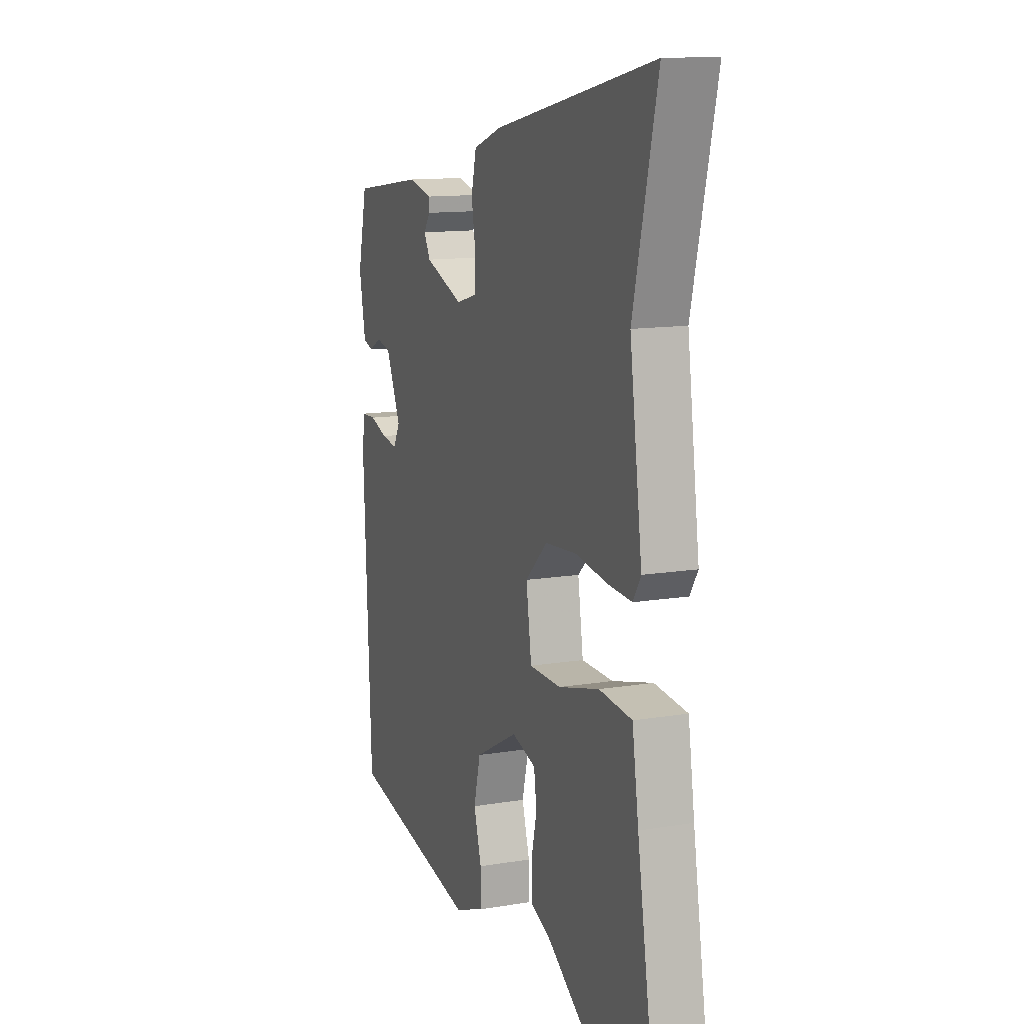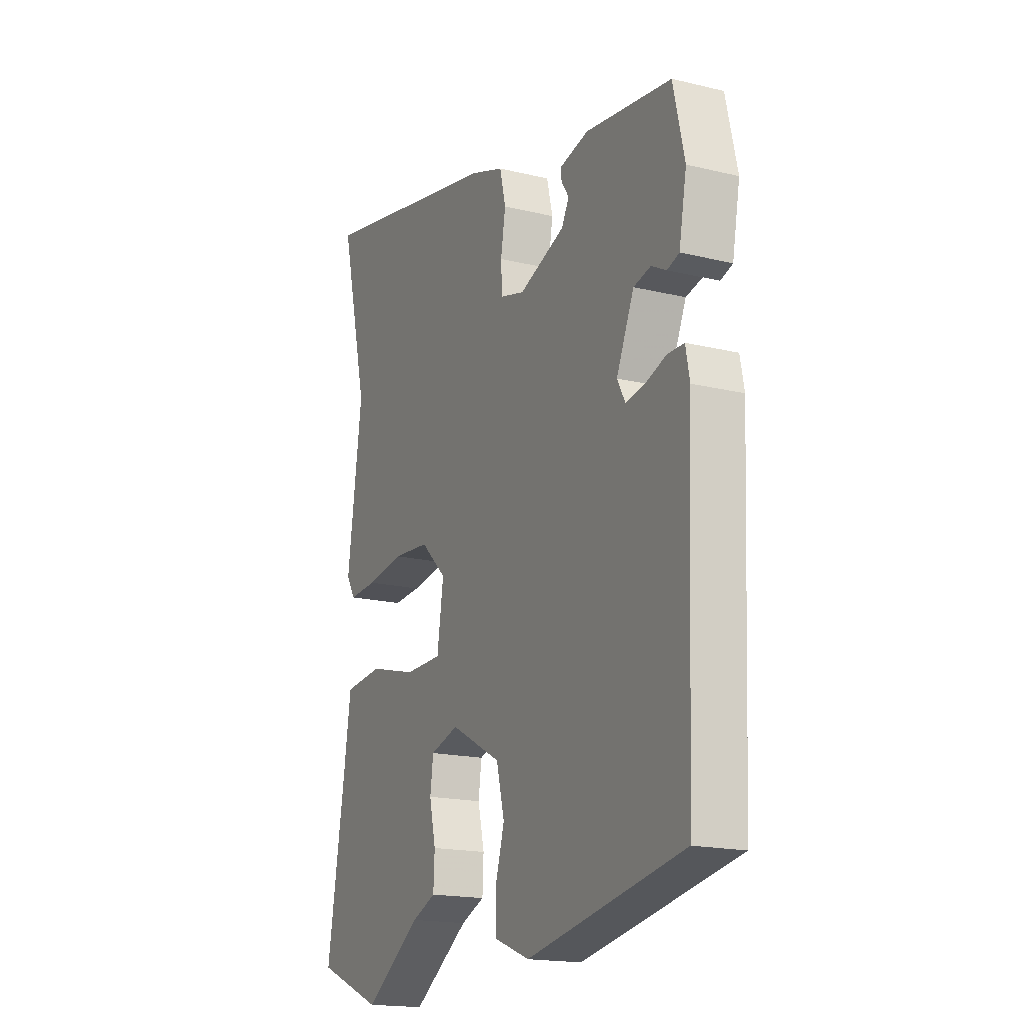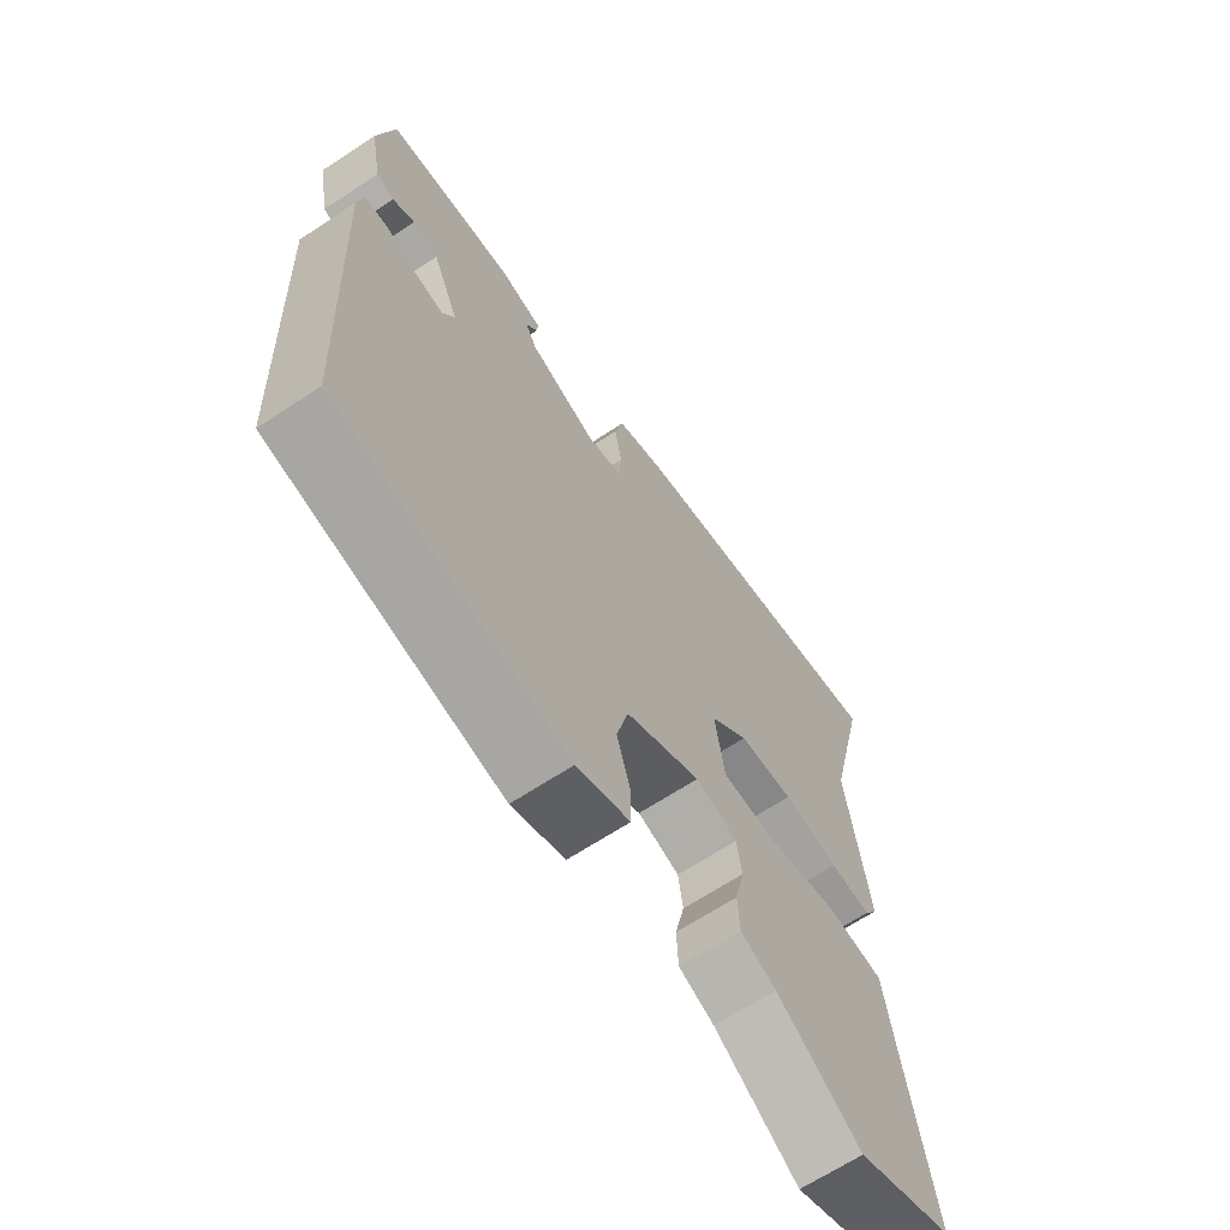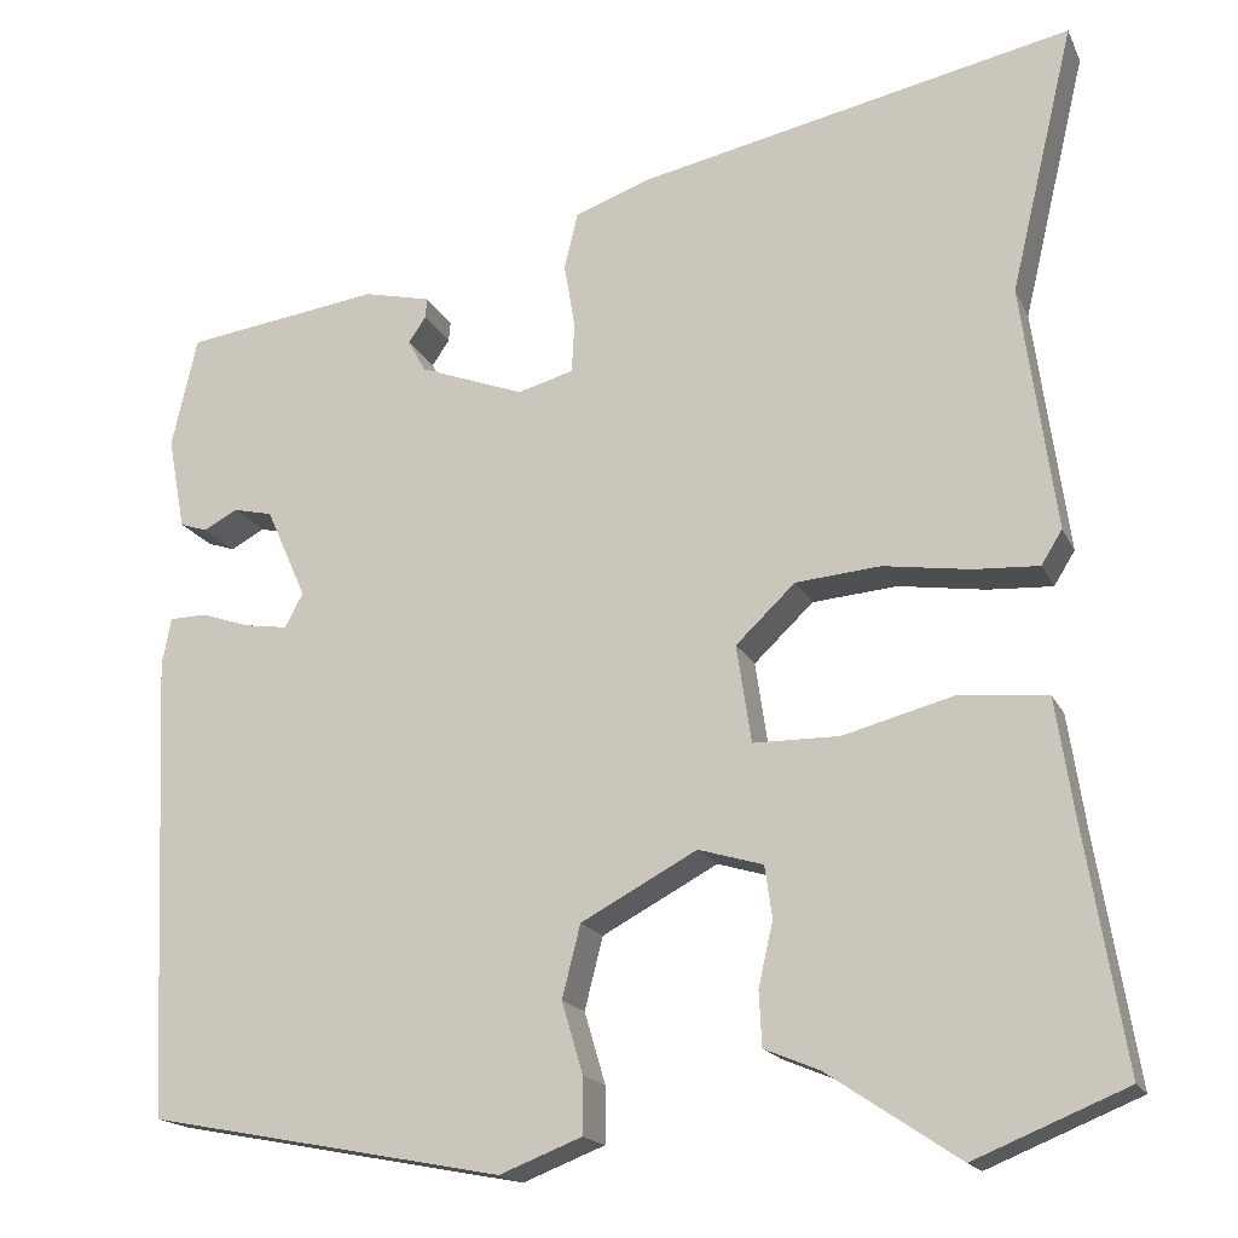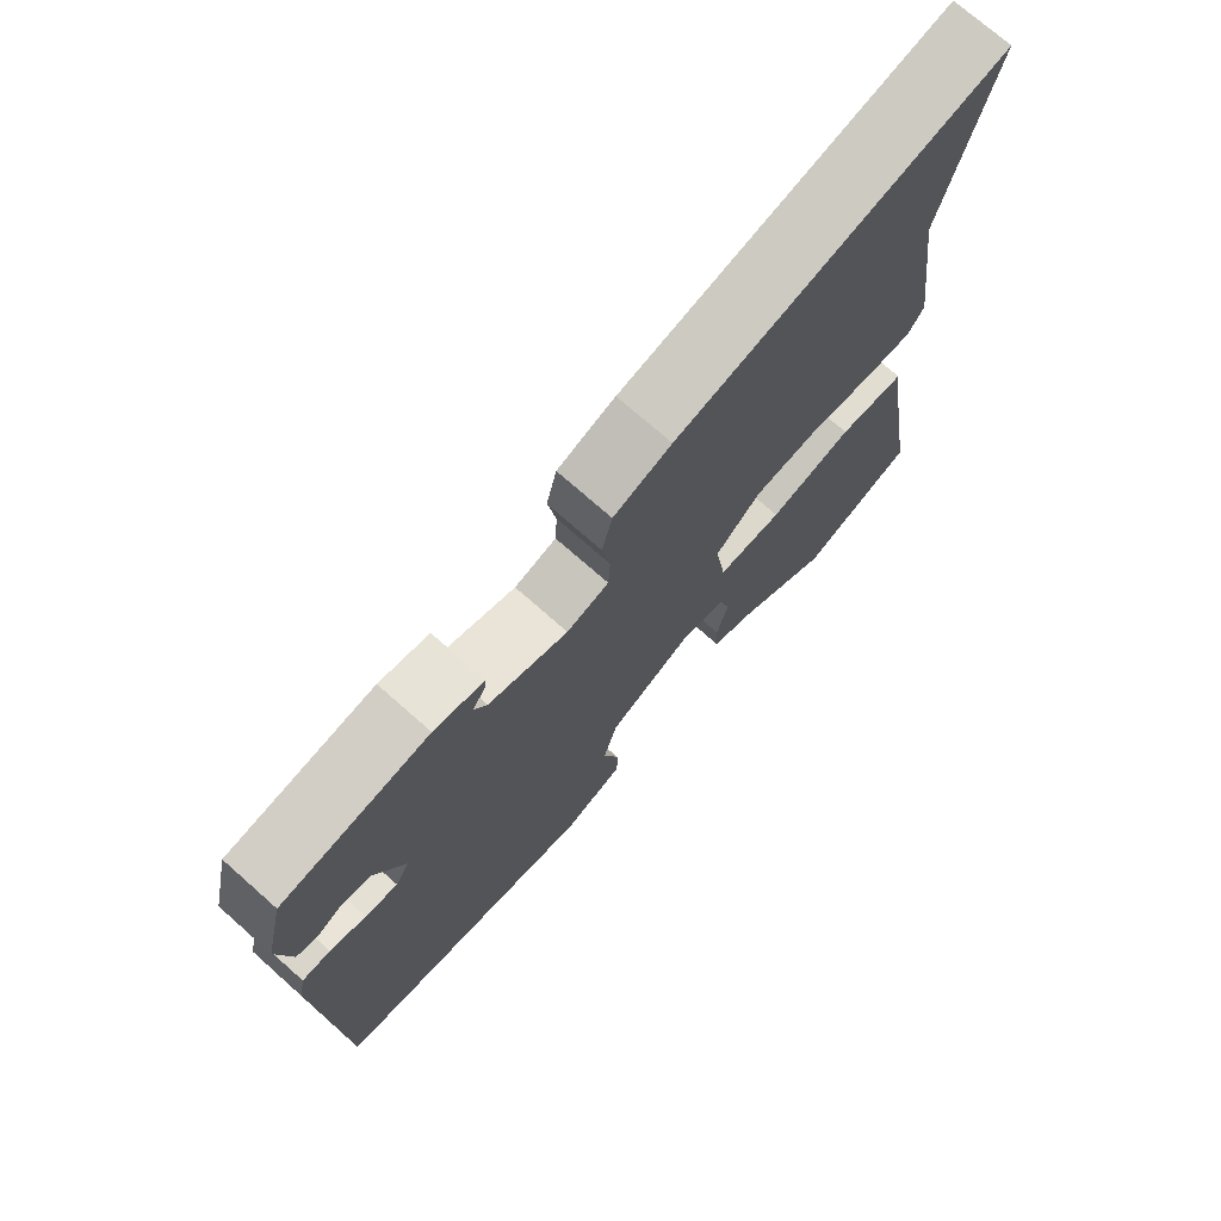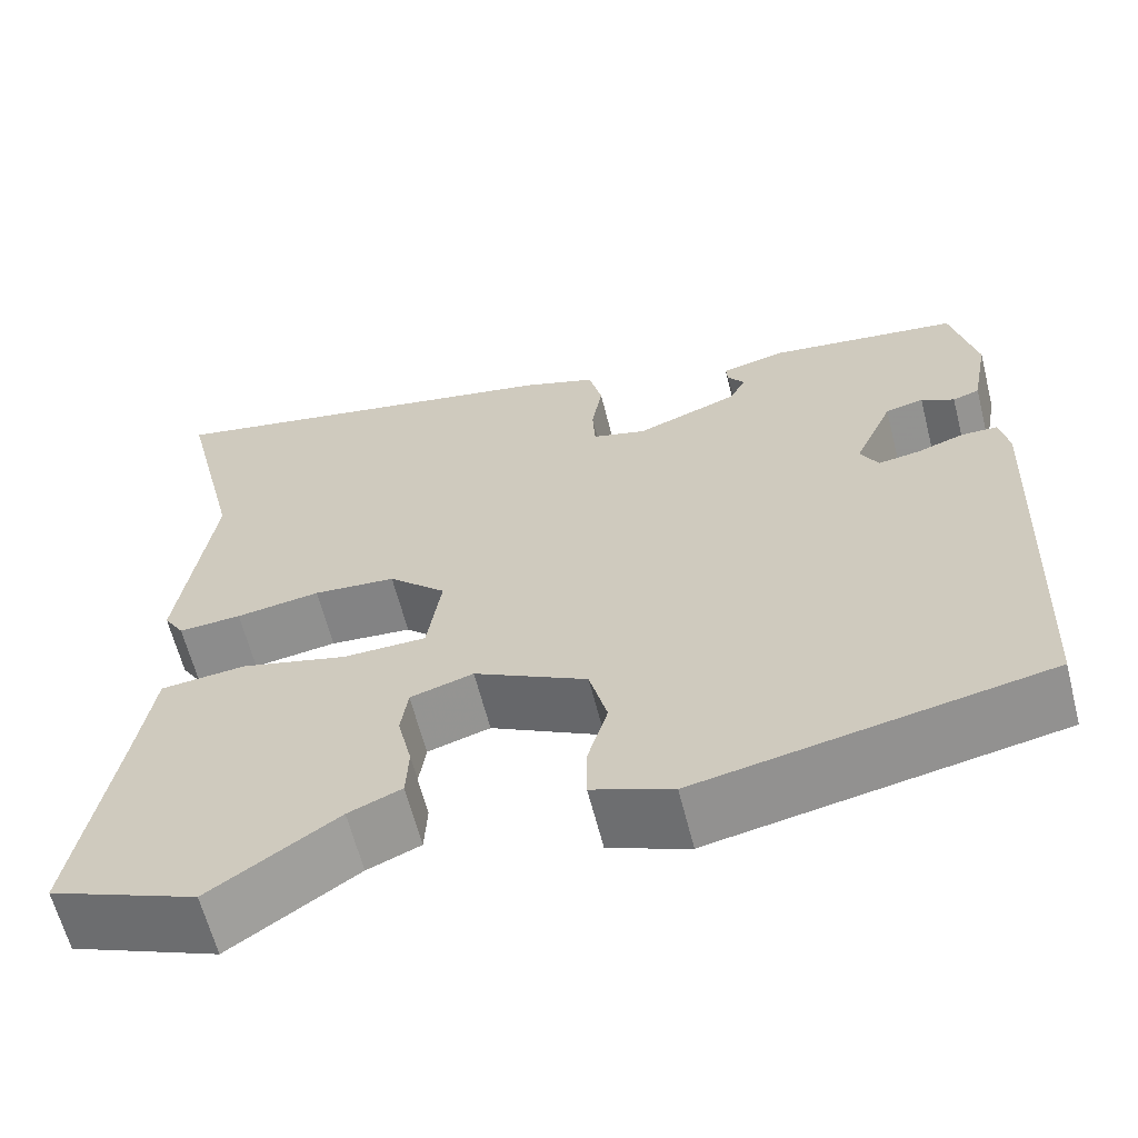
<metadata>
{"format":"obj","ext":"obj","renderer":"f3d","projection":"perspective","resolution":1024,"background":"white","views":[{"elev":12.8,"azim":68.9,"up":"+Z"},{"elev":-17.7,"azim":-115.5,"up":"+Z"},{"elev":-66.2,"azim":-56.5,"up":"+Z"},{"elev":-17.7,"azim":18.9,"up":"+Z"},{"elev":73.3,"azim":-48.5,"up":"+Z"},{"elev":-63.1,"azim":-165.7,"up":"+Z"}]}
</metadata>
<code>
v -0.493 0.07 -0.468
v -0.516 0.07 0.04
v -0.506 0.07 0.092
v -0.465 0.07 0.093
v -0.412 0.07 0.075
v -0.365 0.07 0.068
v -0.345 0.07 0.105
v -0.389 0.07 0.204
v -0.432 0.07 0.214
v -0.469 0.07 0.194
v -0.499 0.07 0.204
v -0.518 0.07 0.305
v -0.49 0.07 0.427
v -0.276 0.07 0.457
v -0.203 0.07 0.44
v -0.205 0.07 0.418
v -0.224 0.07 0.39
v -0.205 0.07 0.355
v -0.09 0.07 0.312
v -0.029 0.07 0.329
v -0.026 0.07 0.384
v -0.038 0.07 0.455
v -0.023 0.07 0.517
v 0.061 0.07 0.547
v 0.535 0.07 0.647
v 0.465 0.07 0.353
v 0.502 0.07 0.084
v 0.479 0.07 0.047
v 0.408 0.07 0.051
v 0.313 0.07 0.065
v 0.22 0.07 0.057
v 0.155 0.07 -0.005
v 0.171 0.07 -0.112
v 0.265 0.07 -0.113
v 0.386 0.07 -0.081
v 0.483 0.07 -0.09
v 0.502 0.07 -0.215
v 0.546 0.07 -0.481
v 0.38 0.07 -0.549
v 0.237 0.07 -0.453
v 0.177 0.07 -0.428
v 0.174 0.07 -0.368
v 0.19 0.07 -0.298
v 0.182 0.07 -0.241
v 0.111 0.07 -0.22
v -0.016 0.07 -0.288
v -0.036 0.07 -0.367
v -0.013 0.07 -0.445
v -0.013 0.07 -0.507
v -0.103 0.07 -0.542
v -0.493 0 -0.468
v -0.516 0 0.04
v -0.506 0 0.092
v -0.465 0 0.093
v -0.412 0 0.075
v -0.365 0 0.068
v -0.345 0 0.105
v -0.389 0 0.204
v -0.432 0 0.214
v -0.469 0 0.194
v -0.499 0 0.204
v -0.518 0 0.305
v -0.49 0 0.427
v -0.276 0 0.457
v -0.203 0 0.44
v -0.205 0 0.418
v -0.224 0 0.39
v -0.205 0 0.355
v -0.09 0 0.312
v -0.029 0 0.329
v -0.026 0 0.384
v -0.038 0 0.455
v -0.023 0 0.517
v 0.061 0 0.547
v 0.535 0 0.647
v 0.465 0 0.353
v 0.502 0 0.084
v 0.479 0 0.047
v 0.408 0 0.051
v 0.313 0 0.065
v 0.22 0 0.057
v 0.155 0 -0.005
v 0.171 0 -0.112
v 0.265 0 -0.113
v 0.386 0 -0.081
v 0.483 0 -0.09
v 0.502 0 -0.215
v 0.546 0 -0.481
v 0.38 0 -0.549
v 0.237 0 -0.453
v 0.177 0 -0.428
v 0.174 0 -0.368
v 0.19 0 -0.298
v 0.182 0 -0.241
v 0.111 0 -0.22
v -0.016 0 -0.288
v -0.036 0 -0.367
v -0.013 0 -0.445
v -0.013 0 -0.507
v -0.103 0 -0.542
f 3 4 5
f 2 3 5
f 1 2 5
f 50 1 5
f 49 50 5
f 48 49 5
f 47 48 5
f 46 47 5 6
f 45 46 6 7
f 44 45 7 8
f 40 41 42 43
f 40 43 44
f 39 40 44
f 38 39 44
f 37 38 44
f 36 37 44
f 35 36 44
f 34 35 44
f 33 34 44
f 32 33 44 8
f 28 29 30
f 27 28 30
f 26 27 30
f 26 30 31
f 25 26 31
f 24 25 31
f 23 24 31
f 22 23 31
f 21 22 31
f 20 21 31 32
f 15 16 17
f 14 15 17
f 13 14 17
f 12 13 17
f 11 12 17
f 10 11 17
f 9 10 17
f 8 9 17 18
f 19 20 32 8
f 8 18 19
f 55 54 53
f 55 53 52
f 55 52 51
f 55 51 100
f 55 100 99
f 55 99 98
f 55 98 97
f 56 55 97 96
f 57 56 96 95
f 58 57 95 94
f 93 92 91 90
f 94 93 90
f 94 90 89
f 94 89 88
f 94 88 87
f 94 87 86
f 94 86 85
f 94 85 84
f 94 84 83
f 58 94 83 82
f 80 79 78
f 80 78 77
f 80 77 76
f 81 80 76
f 81 76 75
f 81 75 74
f 81 74 73
f 81 73 72
f 81 72 71
f 82 81 71 70
f 67 66 65
f 67 65 64
f 67 64 63
f 67 63 62
f 67 62 61
f 67 61 60
f 67 60 59
f 68 67 59 58
f 58 82 70 69
f 69 68 58
f 1 51 52 2
f 2 52 53 3
f 3 53 54 4
f 4 54 55 5
f 5 55 56 6
f 6 56 57 7
f 7 57 58 8
f 8 58 59 9
f 9 59 60 10
f 10 60 61 11
f 11 61 62 12
f 12 62 63 13
f 13 63 64 14
f 14 64 65 15
f 15 65 66 16
f 16 66 67 17
f 17 67 68 18
f 18 68 69 19
f 19 69 70 20
f 20 70 71 21
f 21 71 72 22
f 22 72 73 23
f 23 73 74 24
f 24 74 75 25
f 25 75 76 26
f 26 76 77 27
f 27 77 78 28
f 28 78 79 29
f 29 79 80 30
f 30 80 81 31
f 31 81 82 32
f 32 82 83 33
f 33 83 84 34
f 34 84 85 35
f 35 85 86 36
f 36 86 87 37
f 37 87 88 38
f 38 88 89 39
f 39 89 90 40
f 40 90 91 41
f 41 91 92 42
f 42 92 93 43
f 43 93 94 44
f 44 94 95 45
f 45 95 96 46
f 46 96 97 47
f 47 97 98 48
f 48 98 99 49
f 49 99 100 50
f 50 100 51 1

</code>
